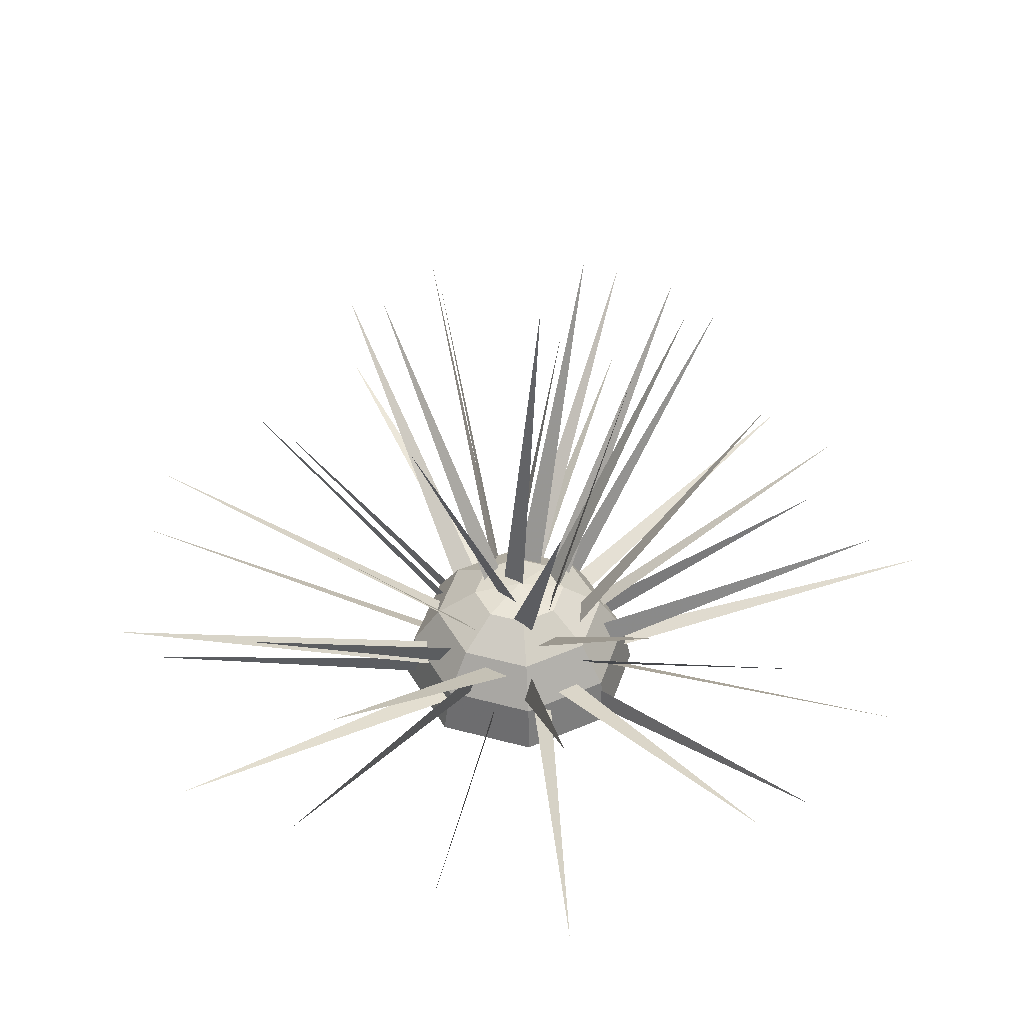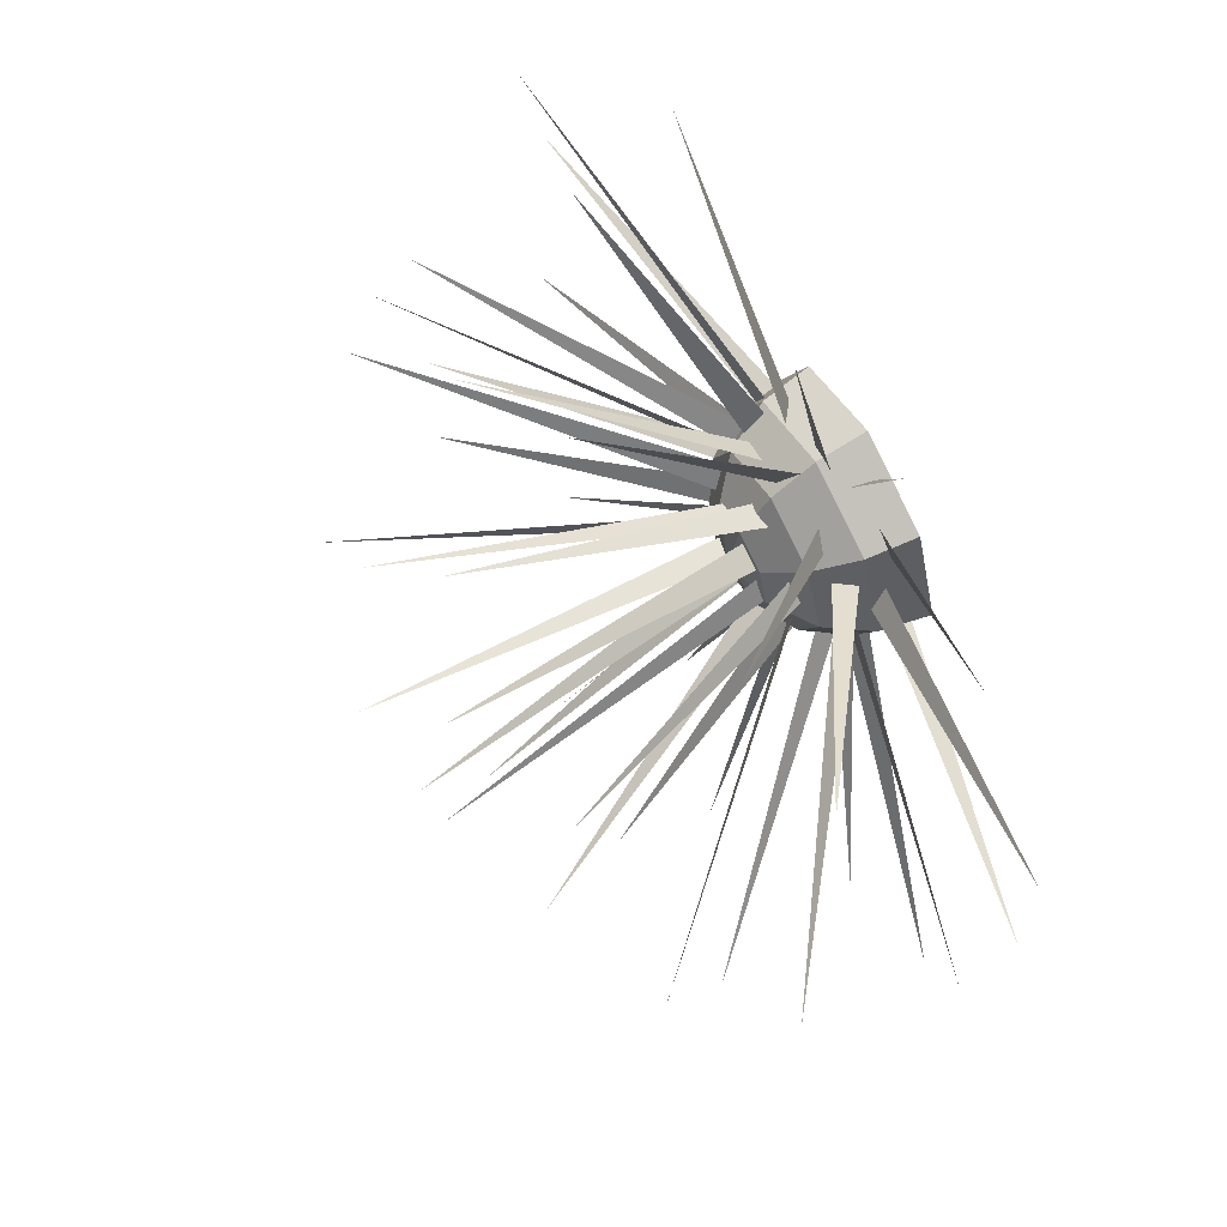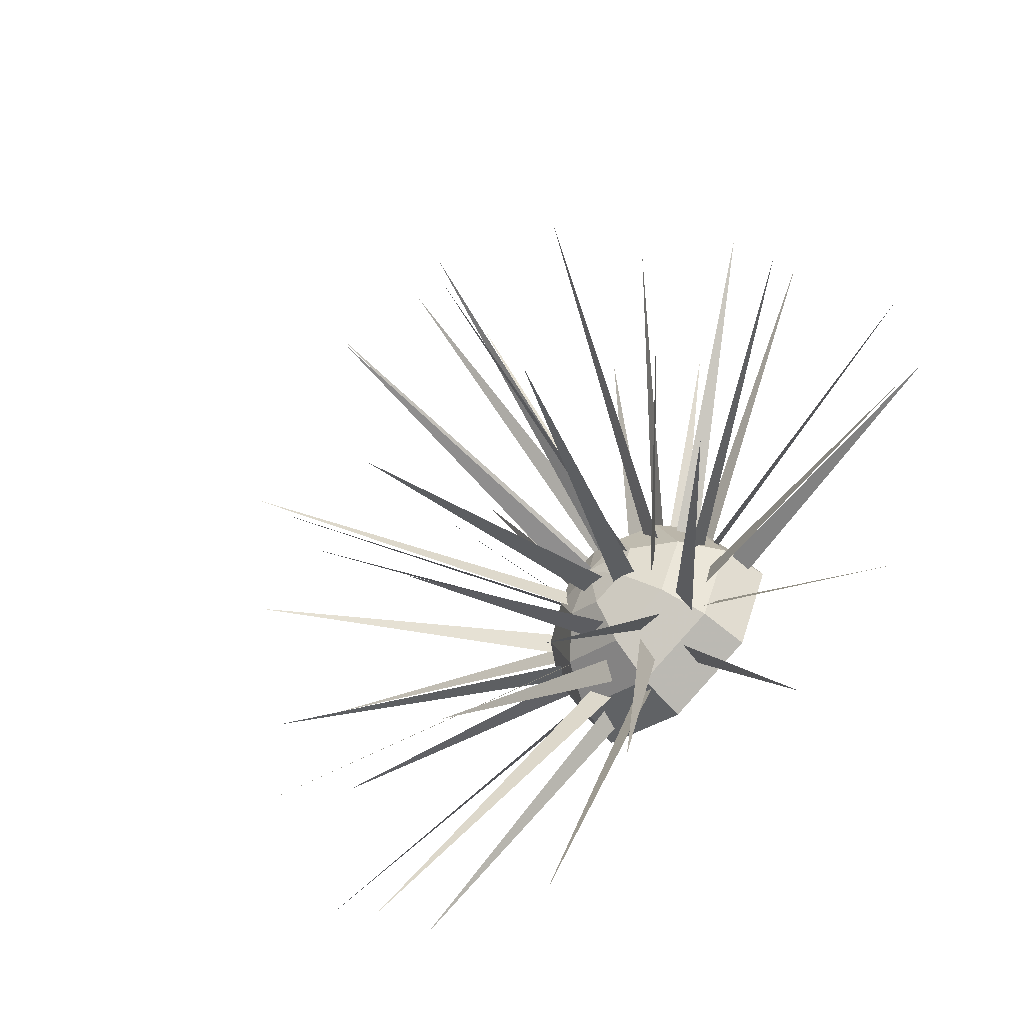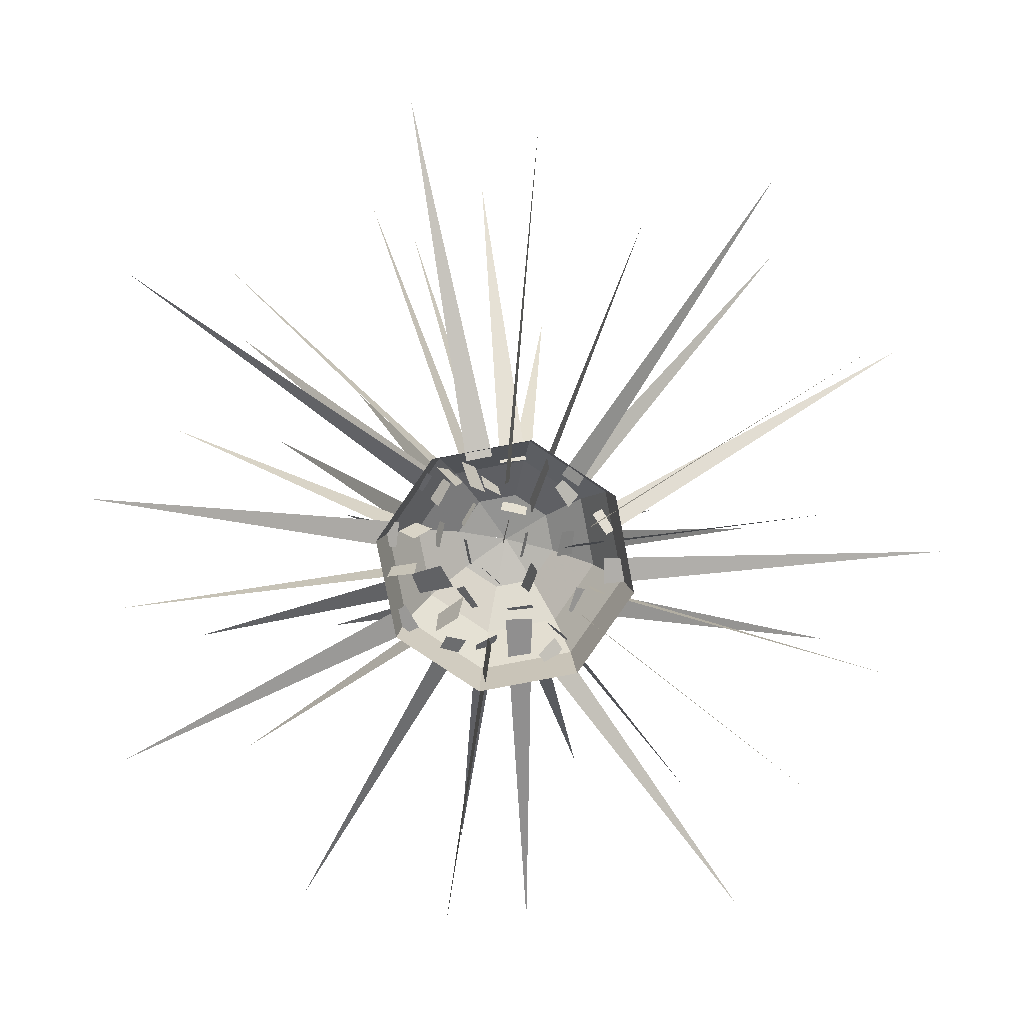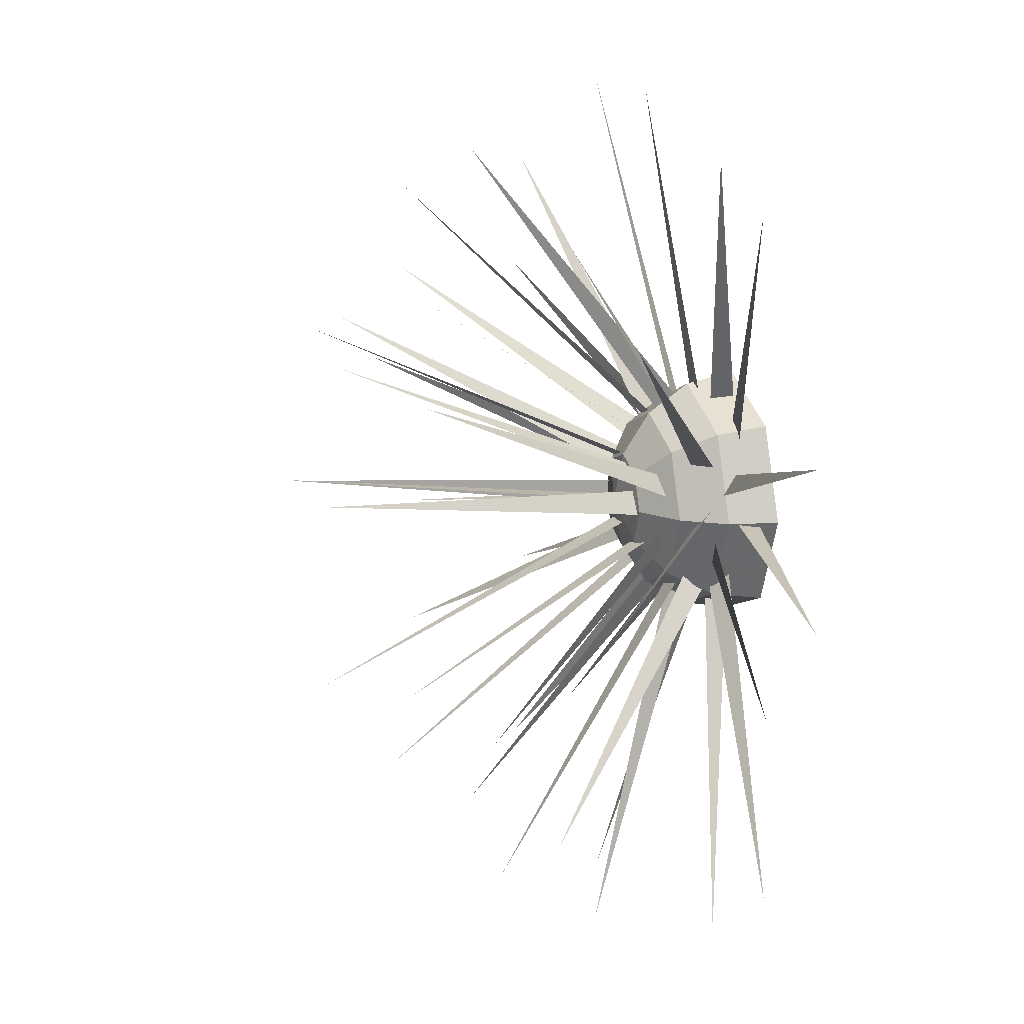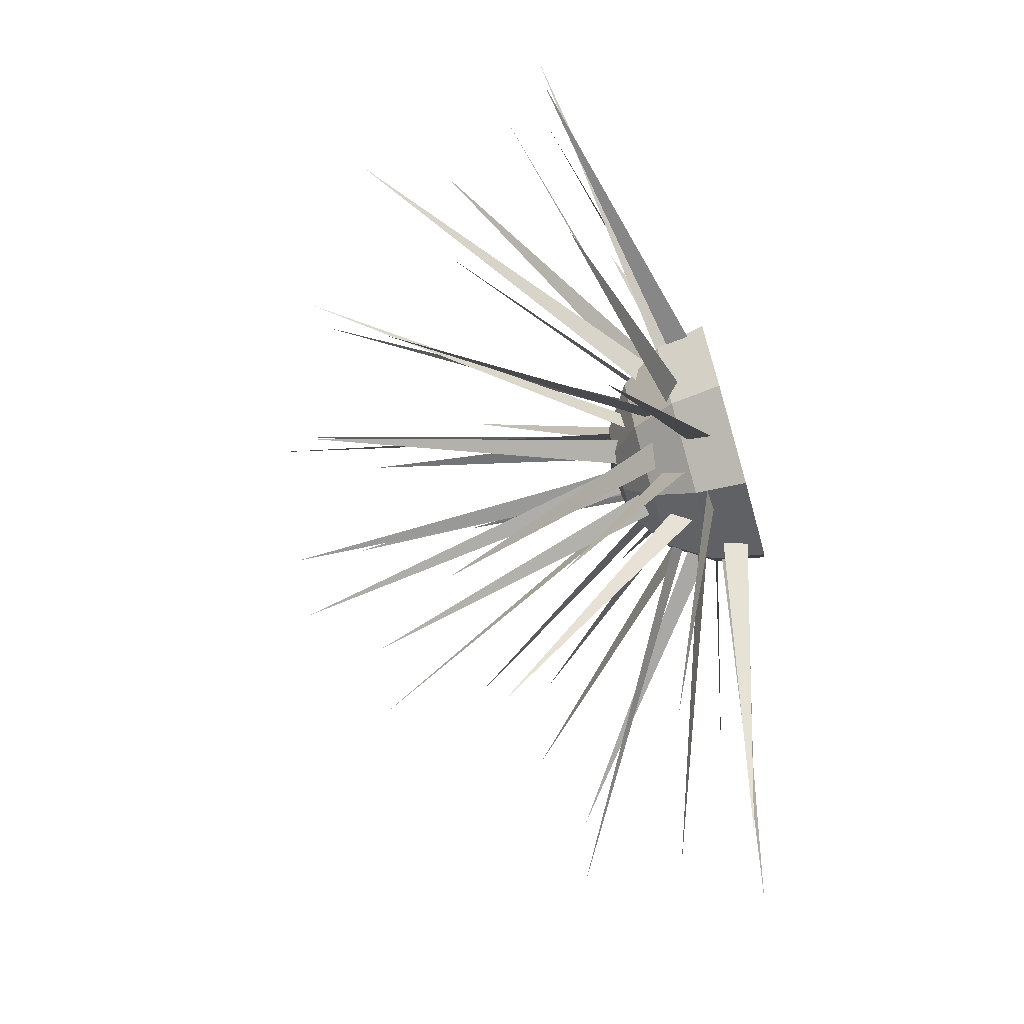
<metadata>
{"format":"obj","ext":"obj","renderer":"f3d","projection":"perspective","resolution":1024,"background":"white","views":[{"elev":43.2,"azim":-140.6,"up":"+Y"},{"elev":66.9,"azim":-118.8,"up":"+Z"},{"elev":-60.2,"azim":-135.7,"up":"+Z"},{"elev":-77.9,"azim":77.7,"up":"+Y"},{"elev":15.1,"azim":-107.6,"up":"+Z"},{"elev":-71.7,"azim":-73.7,"up":"+Z"}]}
</metadata>
<code>
o Plane.004
v -0.001229 0.7304 0.01766
v -0.001229 0.7304 0.01766
v -0.001229 0.7304 0.01766
v -0.005762 0.01223 0.7407
v -0.005762 0.01223 0.7407
v 0.01253 0.007359 -0.7004
v -0.001229 0.7304 0.01766
v -0.006344 0.5211 0.5279
v -0.001229 0.7304 0.01766
v -0.006345 0.5211 0.5279
v 0.006588 0.5176 -0.4911
v 0.724 0.01444 0.02929
v -0.7172 0.005152 0.01103
v -0.5094 0.5161 0.01194
v 0.5096 0.5226 0.02485
v -0.001229 0.7304 0.01766
v -0.004377 0.6765 0.2936
v -0.001229 0.7304 0.01766
v -0.004377 0.6765 0.2936
v 0.002622 0.6746 -0.2579
v 0.5064 0.0148 0.5361
v -0.4997 0.00479 -0.4958
v -0.001229 0.7304 0.01766
v -0.006831 0.2878 0.6849
v -0.001229 0.7304 0.01766
v -0.006831 0.2878 0.6849
v 0.01007 0.2833 -0.6465
v 0.5194 0.01136 -0.4829
v -0.5126 0.008234 0.5232
v -0.2766 0.6738 0.01436
v -0.6641 0.2813 0.01077
v -0.3556 0.5158 -0.3465
v -0.3647 0.5183 0.3741
v 0.2749 0.6773 0.02135
v 0.6673 0.2899 0.02764
v 0.3558 0.5229 0.3833
v 0.365 0.5205 -0.3373
v -0.1983 0.675 0.2104
v 0.1966 0.6762 -0.1747
v -0.1934 0.6737 -0.1796
v -0.4632 0.2809 -0.4575
v -0.4751 0.2841 0.484
v 0.1916 0.6775 0.2153
v 0.4664 0.2902 0.4959
v 0.4783 0.287 -0.4456
v -0.25 0.6285 -0.0129
v -0.1762 0.6285 0.1138
v -0.6093 2.575 0.2812
v -0.07398 0.6678 -0.08216
v 0.07259 0.6678 -0.08216
v -0.000695 2.476 -0.9376
v 0.1863 0.611 -0.05958
v 0.1863 0.611 0.08699
v 1.042 2.419 0.01368
v -0.03602 0.6465 0.2413
v -0.1702 0.6465 0.1822
v -0.4477 2.454 0.9947
v 0.1833 0.622 0.2306
v 0.04296 0.622 0.2729
v 0.3595 2.43 1.071
v 0.1266 0.6901 0.02536
v -0.01994 0.6905 0.02674
v 0.06182 2.674 0.2773
v -0.05388 0.5115 -0.1413
v -0.1884 0.4603 -0.1135
v -0.9076 2.222 -0.7338
v 0.01795 0.4798 -0.2738
v 0.1645 0.4798 -0.2738
v 0.09123 2.062 -1.497
v -0.09014 0.5374 0.386
v 0.05644 0.5374 0.386
v -0.01685 2.213 1.478
v -0.3716 0.4958 0.09703
v -0.2706 0.4958 0.2033
v -1.113 2.171 0.9026
v 0.276 0.5779 0.1064
v 0.3208 0.4874 0.2126
v 1.449 1.986 0.912
v -0.3074 0.5474 -0.2029
v -0.3606 0.5617 -0.06703
v -1.607 1.955 -0.7808
v -0.2699 0.4259 -0.4042
v -0.124 0.4285 -0.4188
v -0.3829 1.535 -2.066
v -0.236 0.2956 0.2685
v -0.1268 0.2724 0.3635
v -1.138 1.385 1.685
v 0.1771 0.3944 0.4433
v 0.3179 0.3944 0.4027
v 0.6443 1.789 1.801
v 0.4822 0.4461 0.1554
v 0.5317 0.4461 0.01739
v 1.856 1.691 0.5702
v 0.4171 0.4187 -0.1747
v 0.3159 0.4491 -0.2763
v 1.849 1.447 -1.184
v -0.01583 0.1949 -0.5442
v 0.1272 0.1949 -0.5122
v 0.4815 0.6291 -2.434
v 0.07703 0.2355 0.6397
v -0.06898 0.2355 0.6269
v -0.2664 0.6697 2.412
v -0.3606 0.15 0.5091
v -0.4692 0.15 0.4107
v -1.726 0.5842 1.907
v -0.3544 0.2736 -0.05953
v -0.3197 0.2736 -0.2019
v -2.234 0.7078 -0.5931
v 0.5509 0.2344 0.2131
v 0.4949 0.2243 0.3482
v 2.327 0.6067 1.057
v 0.4852 0.238 -0.2882
v 0.544 0.1596 -0.1792
v 2.34 0.5305 -0.9805
v 0.2459 0.2596 -0.5029
v 0.3295 0.3309 -0.4059
v 1.517 0.8581 -1.928
v -0.4988 0.1948 0.2487
v -0.5223 0.2831 0.134
v -2.282 0.4948 0.7306
v 0.3778 0.1878 0.5155
v 0.2656 0.2761 0.5489
v 1.07 0.4878 2.369
v -0.497 0.2113 -0.2802
v -0.4045 0.2996 -0.3519
v -1.812 0.5113 -1.759
v -0.5526 0.3394 0.0696
v -0.4871 0.414 -0.03821
v -2.133 1.547 -0.1537
v -0.2126 0.2364 -0.4393
v -0.1976 0.09231 -0.4613
v -1.147 0.5256 -2.207
v 0.3137 0.3887 0.2044
v 0.3505 0.2806 0.2963
v 1.614 1.559 1.177
v 0.2776 0.2541 -0.07015
v 0.3708 0.146 -0.03653
v 1.868 1.425 -0.394
v 0.1072 0.3094 -0.2804
v 0.1729 0.2013 -0.3545
v 0.3949 1.48 -1.878
v -0.3498 0.3951 -0.3
v -0.3736 0.287 -0.3961
v -1.502 1.566 -1.443
v -0.2888 0.3316 0.1983
v -0.3875 0.2235 0.2064
v -1.714 1.232 1.252
v 0.04234 0.3975 0.4537
v -0.008769 0.2894 0.5385
v 0.05019 1.568 2.077
v 0.289 0.1936 -0.4005
v 0.314 0.04943 -0.3913
v 1.547 0.4588 -1.729
v 0.4401 0.1849 0.0933
v 0.4503 0.04077 0.1179
v 2.352 0.4641 0.3469
v -0.1192 0.1889 0.497
v -0.1458 0.04482 0.4982
v -0.792 0.432 2.075
v -0.452 0.1915 0.02109
v -0.4642 0.0474 -0.002566
v -2.283 0.4802 -0.1196
v 0.3388 0.4041 0.3386
v 0.3373 0.2615 0.3722
v 1.167 0.9275 1.892
v -0.1013 0.4308 -0.4806
v -0.08956 0.2881 -0.5122
v -0.3766 0.9541 -2.412
f 46 47 48
f 49 50 51
f 52 53 54
f 55 56 57
f 58 59 60
f 61 62 63
f 64 65 66
f 67 68 69
f 70 71 72
f 73 74 75
f 76 77 78
f 79 80 81
f 82 83 84
f 85 86 87
f 88 89 90
f 91 92 93
f 94 95 96
f 97 98 99
f 100 101 102
f 103 104 105
f 106 107 108
f 109 110 111
f 112 113 114
f 115 116 117
f 118 119 120
f 121 122 123
f 124 125 126
f 127 128 129
f 130 131 132
f 133 134 135
f 136 137 138
f 139 140 141
f 142 143 144
f 145 146 147
f 148 149 150
f 151 152 153
f 154 155 156
f 157 158 159
f 160 161 162
f 163 164 165
f 166 167 168
f 38 17 2
f 39 20 3
f 40 30 7
f 41 31 14
f 42 24 8
f 43 34 9
f 44 35 15
f 45 27 11
f 30 38 16
f 14 33 38
f 33 8 17
f 34 39 25
f 15 37 39
f 37 11 20
f 20 40 23
f 11 32 40
f 32 14 30
f 27 41 32
f 6 22 41
f 22 13 31
f 31 42 33
f 13 29 42
f 29 4 24
f 19 43 18
f 10 36 43
f 36 15 34
f 26 44 36
f 5 21 44
f 21 12 35
f 35 45 37
f 12 28 45
f 28 6 27
f 16 38 2
f 25 39 3
f 23 40 7
f 32 41 14
f 33 42 8
f 18 43 9
f 36 44 15
f 37 45 11
f 7 30 16
f 30 14 38
f 38 33 17
f 9 34 25
f 34 15 39
f 39 37 20
f 3 20 23
f 20 11 40
f 40 32 30
f 11 27 32
f 27 6 41
f 41 22 31
f 14 31 33
f 31 13 42
f 42 29 24
f 1 19 18
f 19 10 43
f 43 36 34
f 10 26 36
f 26 5 44
f 44 21 35
f 15 35 37
f 35 12 45
f 45 28 27

</code>
